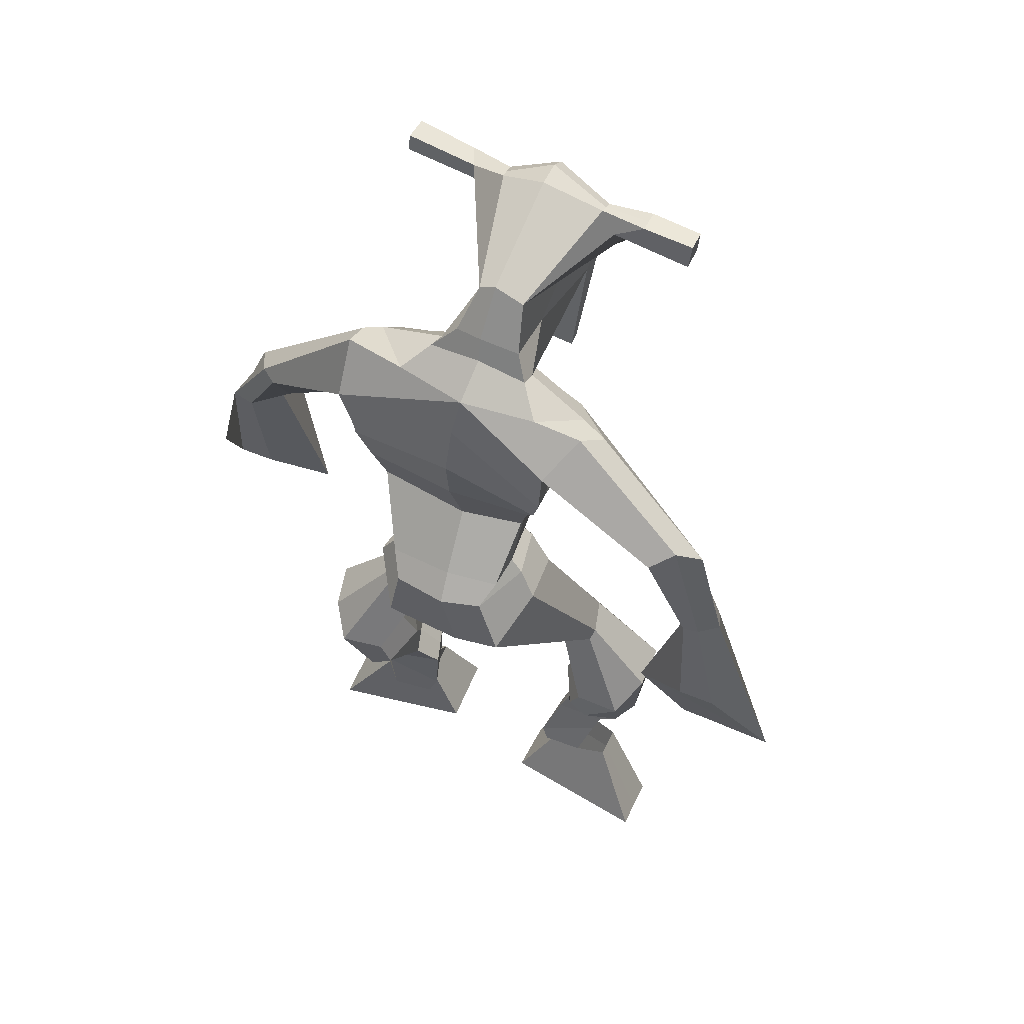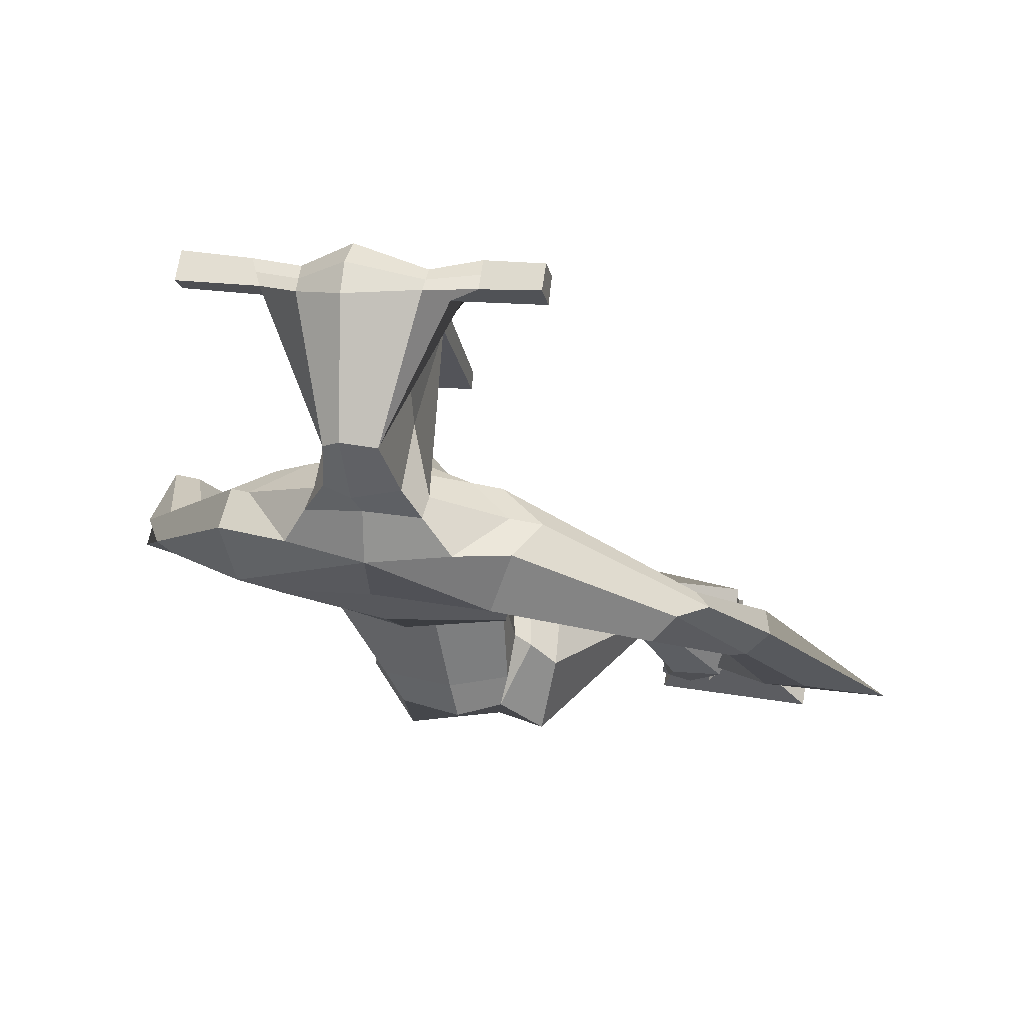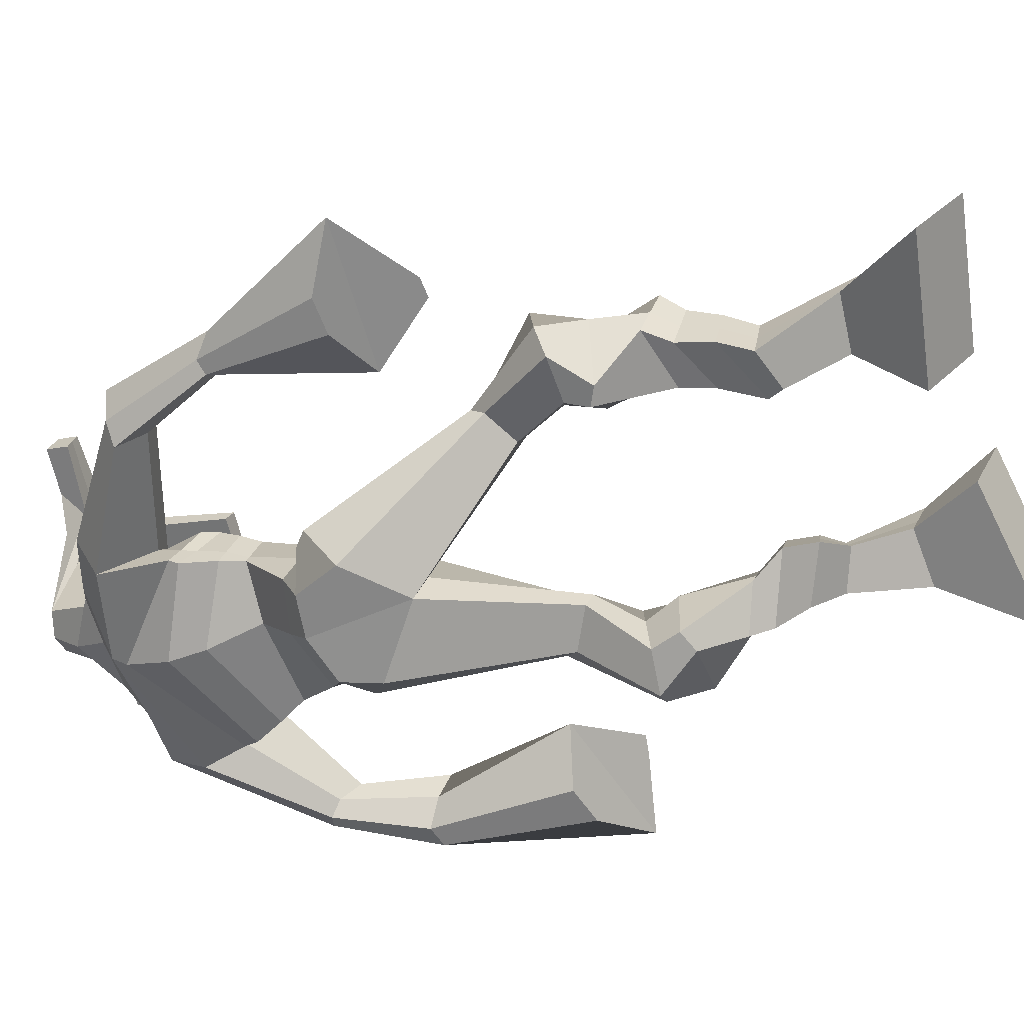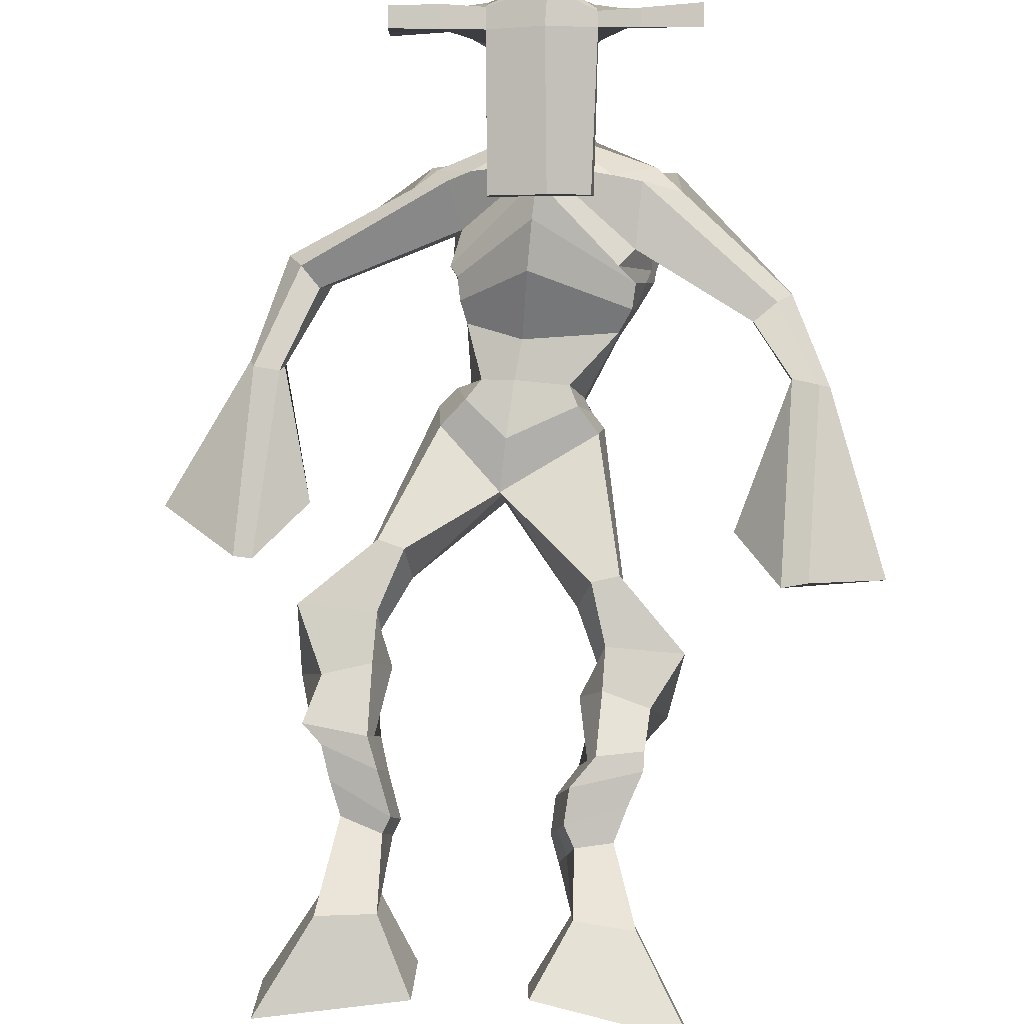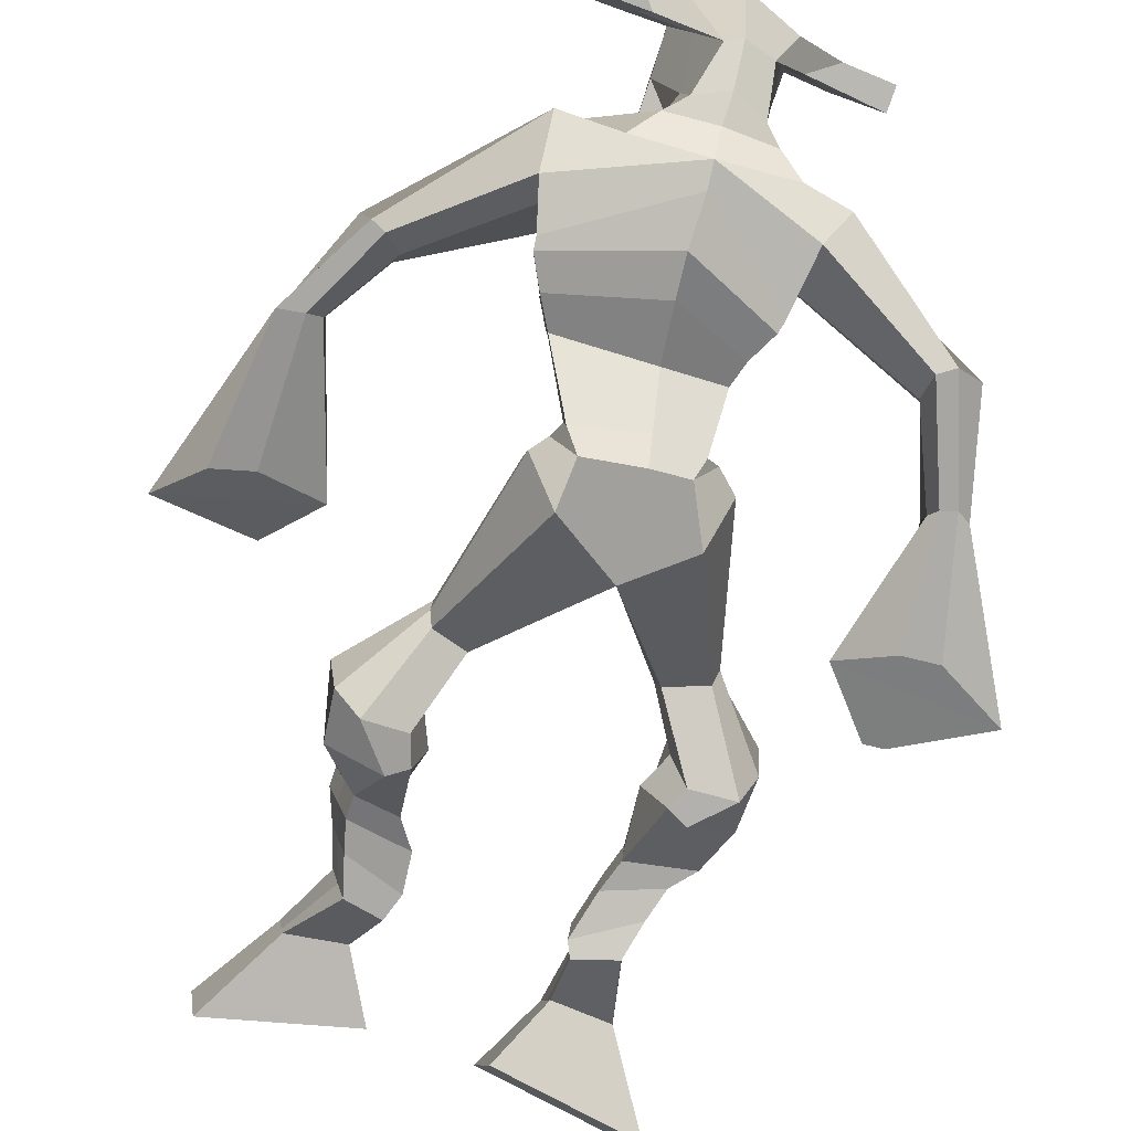
<metadata>
{"format":"obj","ext":"obj","renderer":"f3d","projection":"perspective","resolution":1024,"background":"white","views":[{"elev":70.4,"azim":-158.5,"up":"+Y"},{"elev":-1.0,"azim":-167.8,"up":"+Z"},{"elev":-69.8,"azim":-75.9,"up":"+Z"},{"elev":67.2,"azim":0.7,"up":"+Z"},{"elev":-62.2,"azim":158.2,"up":"+Z"}]}
</metadata>
<code>
o monstruo
v 0.2446 -0.2461 -0.2464
v 0.2927 -0.3222 -0.3055
v 0.2423 -0.286 -0.1967
v 0.2882 -0.3927 -0.2184
v 0.1628 -0.2476 -0.2527
v 0.08555 -0.3431 -0.333
v 0.1603 -0.2882 -0.2028
v 0.08109 -0.4135 -0.2459
v 0.2552 -0.1559 -0.2848
v 0.2443 -0.1715 -0.2242
v 0.1991 -0.1326 -0.2881
v 0.1882 -0.1471 -0.2277
v 0.266 -0.1362 -0.2761
v 0.2551 -0.1511 -0.2157
v 0.1857 -0.08972 -0.2578
v 0.1741 -0.1077 -0.1959
v 0.2487 -0.07973 -0.242
v 0.2372 -0.09768 -0.18
v 0.1766 -0.04102 -0.2507
v 0.1625 -0.06474 -0.176
v 0.2378 -0.03368 -0.2362
v 0.2238 -0.05741 -0.1615
v 0.152 -0.005301 -0.2494
v 0.1368 -0.0372 -0.1717
v 0.2255 0.07426 -0.2704
v 0.2273 0.04317 -0.158
v 0.1972 0.06328 -0.2794
v 0.1597 0.03185 -0.1731
v 0.2137 0.1044 -0.2658
v 0.2321 0.1129 -0.1492
v 0.151 0.1114 -0.2683
v 0.1245 0.1243 -0.1548
v 0.2741 0.177 -0.1875
v 0.2668 0.192 -0.1208
v 0.2235 0.2069 -0.1991
v 0.2299 0.2132 -0.1408
v 0.3998 0.3405 -0.3086
v 0.3925 0.3136 -0.2088
v 0.3301 0.4184 -0.3207
v 0.3099 0.3912 -0.1594
v 0.4939 -0.2773 -0.221
v 0.4384 -0.3628 -0.2556
v 0.4941 -0.3009 -0.1621
v 0.439 -0.405 -0.1518
v 0.5751 -0.2874 -0.2267
v 0.6425 -0.4083 -0.2753
v 0.5754 -0.3118 -0.167
v 0.6431 -0.4505 -0.1715
v 0.4776 -0.1953 -0.2709
v 0.497 -0.1926 -0.2091
v 0.5336 -0.1765 -0.2818
v 0.5489 -0.1811 -0.2214
v 0.4668 -0.1589 -0.2611
v 0.4828 -0.1635 -0.2002
v 0.5502 -0.1301 -0.261
v 0.5669 -0.1378 -0.1981
v 0.4729 -0.1131 -0.2372
v 0.4896 -0.1207 -0.1743
v 0.5653 -0.08166 -0.2644
v 0.5871 -0.09297 -0.1886
v 0.5039 -0.0679 -0.2455
v 0.5242 -0.07917 -0.1692
v 0.5676 -0.04744 -0.2652
v 0.5888 -0.06631 -0.1848
v 0.5248 0.03375 -0.3025
v 0.5332 0.01705 -0.1856
v 0.5512 0.01877 -0.3122
v 0.5981 -0.000538 -0.2049
v 0.5413 0.07363 -0.2966
v 0.5373 0.07709 -0.1784
v 0.6018 0.07606 -0.3061
v 0.6448 0.0742 -0.1956
v 0.5023 0.1449 -0.2019
v 0.517 0.1531 -0.1363
v 0.5548 0.1693 -0.2207
v 0.556 0.1709 -0.1575
v 0.4968 0.4034 -0.317
v 0.528 0.3823 -0.1614
v 0.4584 0.7725 -0.1184
v 0.4434 0.7111 0.007115
v 0.3216 0.7436 -0.1719
v 0.3357 0.6625 -0.0943
v 0.6314 0.6936 -0.1381
v 0.5754 0.6126 -0.05382
v 0.3563 0.7815 -0.1117
v 0.3486 0.7189 -0.02912
v 0.2914 0.7705 -0.1103
v 0.3155 0.7067 -0.03556
v 0.1531 0.6625 -0.2069
v 0.1335 0.6082 -0.1698
v 0.1247 0.6689 -0.1789
v 0.1075 0.634 -0.1516
v 0.08474 0.5215 -0.2267
v 0.0824 0.4802 -0.1739
v 0.06406 0.5276 -0.2253
v 0.0456 0.4869 -0.1754
v 0.06155 0.357 -0.2681
v 0.04866 0.2302 -0.2577
v 0.01234 0.3638 -0.2698
v 0.02198 0.2339 -0.2587
v 0.5553 0.7566 -0.09405
v 0.5425 0.7013 -0.005871
v 0.636 0.7489 -0.07863
v 0.5837 0.6966 -0.0134
v 0.7588 0.5564 -0.1072
v 0.7367 0.5114 -0.07072
v 0.7781 0.5599 -0.09309
v 0.7693 0.5379 -0.06231
v 0.8084 0.4323 -0.1055
v 0.7799 0.3977 -0.01281
v 0.8417 0.4215 -0.09595
v 0.8153 0.3862 -0.006114
v 0.7956 0.2304 -0.1142
v 0.7624 0.1201 -0.06479
v 0.8501 0.2098 -0.1082
v 0.7974 0.1231 -0.05438
v 0.4534 0.8873 0.1693
v 0.4497 0.8484 0.2272
v 0.3708 0.857 0.1741
v 0.3691 0.8344 0.1983
v 0.5129 0.8548 0.1758
v 0.5156 0.8243 0.2069
v 0.5166 0.7509 0.1541
v 0.4502 0.754 0.1516
v 0.376 0.7406 0.1412
v 0.4066 0.8085 -0.03955
v 0.4967 0.8042 -0.03341
v 0.457 0.8316 -0.04781
v 0.5164 0.8032 0.2001
v 0.3686 0.8061 0.188
v 0.4798 0.8635 0.007216
v 0.4585 0.8743 0.01033
v 0.4465 0.7969 0.2128
v 0.4175 0.8645 0.004244
v 0.2422 0.8457 0.1717
v 0.2404 0.8326 0.2019
v 0.2399 0.8037 0.192
v 0.2417 0.8128 0.1593
v 0.6553 0.8421 0.1924
v 0.6532 0.8257 0.2274
v 0.6544 0.7948 0.2173
v 0.6563 0.8142 0.1867
v 0.3491 0.5519 -0.1745
v 0.4323 0.5518 -0.1878
v 0.5577 0.5347 -0.1656
v 0.5545 0.5196 -0.1244
v 0.4213 0.5027 -0.114
v 0.3445 0.5337 -0.1289
v 0.3415 0.5866 -0.1711
v 0.5725 0.5454 -0.1033
v 0.3344 0.5621 -0.1148
v 0.4479 0.6317 -0.1932
v 0.5827 0.5733 -0.1601
v 0.4268 0.5596 -0.02049
v 0.5728 0.7988 0.2089
v 0.5718 0.8234 0.2168
v 0.5592 0.838 0.1845
v 0.5417 0.8194 0.1747
v 0.3114 0.8465 0.1744
v 0.3094 0.8323 0.2072
v 0.3088 0.8009 0.1964
v 0.3492 0.8192 0.1653
v 0.4514 0.6045 0.1084
v 0.4475 0.6134 0.088
v 0.373 0.6138 0.08305
v 0.5136 0.612 0.09172
v 0.5097 0.6029 0.1114
v 0.3733 0.6046 0.1032
v 0.4499 0.7525 -0.01431
v 0.3865 0.7947 -0.06943
v 0.4925 0.7481 -0.009242
v 0.4031 0.7478 -0.01845
v 0.5239 0.7838 -0.05937
v 0.455 0.7924 -0.06149
v 0.3276 0.6344 -0.1849
v 0.5774 0.578 -0.08805
v 0.3303 0.5893 -0.09517
v 0.4561 0.6863 -0.1828
v 0.6063 0.6131 -0.1529
v 0.4324 0.6177 0.01869
v 0.3237 0.6475 -0.176
v 0.5521 0.5819 -0.04563
v 0.3199 0.6108 -0.106
v 0.4579 0.7471 -0.1536
v 0.6092 0.6305 -0.1501
v 0.4384 0.678 0.01961
v 0.4248 0.5067 -0.2668
v 0.5127 0.4763 -0.2528
v 0.4109 0.445 -0.1236
v 0.3555 0.4984 -0.2559
v 0.4875 0.45 -0.1493
v 0.3657 0.455 -0.1435
v 0.08348 -0.3758 -0.2925
v 0.2438 -0.259 -0.2299
v 0.162 -0.261 -0.2362
v 0.2906 -0.355 -0.265
v 0.2494 -0.1634 -0.2542
v 0.1934 -0.1399 -0.2576
v 0.2604 -0.1436 -0.2458
v 0.1799 -0.09869 -0.2269
v 0.243 -0.08871 -0.211
v 0.1696 -0.05288 -0.2134
v 0.2308 -0.04554 -0.1988
v 0.1444 -0.02125 -0.2106
v 0.2515 0.05661 -0.2107
v 0.1283 0.05222 -0.2326
v 0.2347 0.108 -0.2084
v 0.1269 0.1203 -0.2121
v 0.2777 0.1665 -0.1621
v 0.2195 0.2234 -0.1873
v 0.3965 0.3287 -0.2501
v 0.3043 0.4588 -0.2406
v 0.6428 -0.4279 -0.2271
v 0.4942 -0.2849 -0.2016
v 0.5752 -0.2955 -0.2069
v 0.4387 -0.3824 -0.2073
v 0.4877 -0.1937 -0.2399
v 0.5416 -0.1788 -0.2513
v 0.4749 -0.1611 -0.2306
v 0.5585 -0.1339 -0.2296
v 0.4812 -0.1169 -0.2058
v 0.5762 -0.08732 -0.2265
v 0.5141 -0.07354 -0.2073
v 0.5782 -0.05688 -0.225
v 0.5042 0.02598 -0.2379
v 0.6243 0.008382 -0.2699
v 0.5279 0.07472 -0.2373
v 0.6353 0.07291 -0.2532
v 0.4997 0.1332 -0.1797
v 0.5626 0.1837 -0.2069
v 0.5387 0.4283 -0.2432
v 0.3248 0.6679 -0.1239
v 0.6047 0.6586 -0.1035
v 0.2999 0.7428 -0.0695
v 0.2672 0.7176 -0.07603
v 0.1509 0.6213 -0.1854
v 0.08921 0.6587 -0.1681
v 0.08694 0.4996 -0.2008
v 0.03811 0.509 -0.2022
v 0.1265 0.3124 -0.2502
v -0.0812 0.3195 -0.2838
v 0.6051 0.7326 -0.03833
v 0.6394 0.6924 -0.03337
v 0.7347 0.5384 -0.1078
v 0.7902 0.5524 -0.06656
v 0.7856 0.416 -0.06058
v 0.8349 0.4033 -0.04902
v 0.7057 0.2123 -0.09849
v 0.9023 0.1386 -0.07973
v 0.4514 0.8777 0.2042
v 0.37 0.8457 0.1862
v 0.5142 0.8395 0.1914
v 0.4953 0.779 0.04584
v 0.4018 0.7696 0.03443
v 0.4993 0.8333 0.1037
v 0.3918 0.8354 0.09584
v 0.2413 0.8392 0.1868
v 0.2408 0.8082 0.1756
v 0.6542 0.8339 0.2099
v 0.6554 0.8045 0.202
v 0.5567 0.5286 -0.1476
v 0.3483 0.5485 -0.1658
v 0.5784 0.5618 -0.1369
v 0.3389 0.5777 -0.1506
v 0.5572 0.8091 0.1918
v 0.5655 0.8307 0.2007
v 0.329 0.81 0.1809
v 0.3104 0.8394 0.1908
v 0.3842 0.7717 -0.04591
v 0.5187 0.7642 -0.03436
v 0.5939 0.6011 -0.1304
v 0.3299 0.6153 -0.1488
v 0.6014 0.6205 -0.1299
v 0.323 0.6336 -0.1495
v 0.3505 0.4781 -0.2061
v 0.5093 0.4584 -0.2067
v 0.4206 0.4832 -0.3035
v 0.4937 0.4616 -0.2877
v 0.4002 0.3721 -0.157
v 0.3673 0.4826 -0.2901
v 0.4989 0.4171 -0.1463
v 0.344 0.4237 -0.1416
v 0.5205 0.4452 -0.2256
v 0.3311 0.477 -0.218
f 1 5 11 9
f 4 3 7 8
f 193 195 5 6
f 193 196 4 8
f 196 194 3 4
f 6 5 1 2
f 198 12 16 200
f 7 3 10 12
f 195 7 12 198
f 194 1 9 197
f 200 16 20 202
f 12 10 14 16
f 9 11 15 13
f 197 9 13 199
f 20 18 22 24
f 16 14 18 20
f 13 15 19 17
f 199 13 17 201
f 21 23 27 25
f 17 19 23 21
f 201 17 21 203
f 202 20 24 204
f 206 28 32 208
f 203 21 25 205
f 204 24 28 206
f 24 22 26 28
f 29 31 35 33
f 28 26 30 32
f 25 27 31 29
f 205 25 29 207
f 209 33 37 211
f 207 29 33 209
f 208 32 36 210
f 32 30 34 36
f 185 184 79 83
f 210 36 40 212
f 36 34 38 40
f 33 35 39 37
f 41 49 51 45
f 44 48 47 43
f 213 46 45 215
f 213 48 44 216
f 216 44 43 214
f 46 42 41 45
f 218 220 56 52
f 47 52 50 43
f 215 218 52 47
f 214 217 49 41
f 220 222 60 56
f 52 56 54 50
f 49 53 55 51
f 217 219 53 49
f 60 64 62 58
f 56 60 58 54
f 53 57 59 55
f 219 221 57 53
f 61 65 67 63
f 57 61 63 59
f 221 223 61 57
f 222 224 64 60
f 226 228 72 68
f 223 225 65 61
f 224 226 68 64
f 64 68 66 62
f 69 73 75 71
f 68 72 70 66
f 65 69 71 67
f 225 227 69 65
f 229 211 37 73
f 227 229 73 69
f 228 230 76 72
f 72 76 74 70
f 184 181 81 79
f 230 231 78 76
f 76 78 38 74
f 73 37 77 75
f 268 159 135 257
f 133 129 122 118
f 186 182 84 80
f 274 183 82 232
f 273 185 83 233
f 183 186 80 82
f 234 235 88 86
f 82 88 92 90
f 82 80 86 88
f 79 81 87 85
f 90 92 96 94
f 235 87 91 237
f 232 82 90 236
f 87 81 89 91
f 95 93 97 99
f 236 90 94 238
f 91 89 93 95
f 237 91 95 239
f 240 98 100 241
f 239 95 99 241
f 94 96 100 98
f 238 94 98 240
f 242 102 104 243
f 83 79 101 103
f 80 84 104 102
f 104 84 106 108
f 108 106 110 112
f 83 103 107 105
f 233 83 105 244
f 243 104 108 245
f 109 111 115 113
f 245 108 112 247
f 105 107 111 109
f 244 105 109 246
f 248 113 115 249
f 246 109 113 248
f 112 110 114 116
f 247 112 116 249
f 250 117 119 251
f 250 118 122 252
f 156 155 141 140
f 131 132 117 121
f 132 134 119 117
f 130 133 118 120
f 172 169 124 125
f 174 170 126 128
f 173 174 128 127
f 270 173 127 253
f 169 171 123 124
f 269 172 125 254
f 129 133 163 167
f 128 126 134 132
f 127 128 132 131
f 253 127 131 255
f 130 125 165 168
f 254 125 130 256
f 258 137 136 257
f 161 160 136 137
f 267 161 137 258
f 159 162 138 135
f 260 142 139 259
f 158 157 139 142
f 266 156 140 259
f 265 158 142 260
f 192 189 147 148
f 276 188 145 261
f 275 192 148 262
f 189 191 146 147
f 187 190 143 144
f 188 187 144 145
f 148 147 154 151
f 261 145 153 263
f 262 148 151 264
f 147 146 150 154
f 144 143 149 152
f 145 144 152 153
f 255 131 158 265
f 252 122 156 266
f 131 121 157 158
f 122 129 155 156
f 119 134 162 159
f 256 130 161 267
f 130 120 160 161
f 251 119 159 268
f 165 164 163 168
f 164 166 167 163
f 133 130 168 163
f 123 129 167 166
f 124 123 166 164
f 125 124 164 165
f 234 86 172 269
f 80 102 171 169
f 242 101 173 270
f 101 79 174 173
f 79 85 170 174
f 86 80 169 172
f 151 154 180 177
f 263 153 179 271
f 264 151 177 272
f 154 150 176 180
f 152 149 175 178
f 153 152 178 179
f 177 180 186 183
f 271 179 185 273
f 272 177 183 274
f 180 176 182 186
f 178 175 181 184
f 179 178 184 185
f 278 277 187 188
f 277 280 190 187
f 279 281 191 189
f 284 282 192 275
f 283 278 188 276
f 282 279 189 192
f 281 283 276 191
f 280 284 275 190
f 175 272 274 181
f 176 271 273 182
f 149 264 272 175
f 150 263 271 176
f 102 242 270 171
f 85 234 269 170
f 120 251 268 160
f 134 256 267 162
f 121 252 266 157
f 129 255 265 155
f 143 262 264 149
f 146 261 263 150
f 190 275 262 143
f 191 276 261 146
f 155 265 260 141
f 157 266 259 139
f 141 260 259 140
f 162 267 258 138
f 138 258 257 135
f 126 254 256 134
f 123 253 255 129
f 170 269 254 126
f 171 270 253 123
f 117 250 252 121
f 118 250 251 120
f 111 247 249 115
f 110 246 248 114
f 114 248 249 116
f 106 244 246 110
f 107 245 247 111
f 103 243 245 107
f 84 233 244 106
f 101 242 243 103
f 93 238 240 97
f 96 239 241 100
f 97 240 241 99
f 92 237 239 96
f 89 236 238 93
f 81 232 236 89
f 88 235 237 92
f 85 87 235 234
f 182 273 233 84
f 181 274 232 81
f 160 268 257 136
f 75 77 231 230
f 71 75 230 228
f 70 74 229 227
f 74 38 211 229
f 66 70 227 225
f 63 67 226 224
f 62 66 225 223
f 67 71 228 226
f 59 63 224 222
f 58 62 223 221
f 54 58 221 219
f 50 54 219 217
f 55 59 222 220
f 43 50 217 214
f 45 51 218 215
f 51 55 220 218
f 42 216 214 41
f 46 213 216 42
f 48 213 215 47
f 35 210 212 39
f 31 208 210 35
f 30 207 209 34
f 34 209 211 38
f 26 205 207 30
f 23 204 206 27
f 22 203 205 26
f 27 206 208 31
f 19 202 204 23
f 18 201 203 22
f 14 199 201 18
f 10 197 199 14
f 15 200 202 19
f 3 194 197 10
f 5 195 198 11
f 11 198 200 15
f 2 1 194 196
f 6 2 196 193
f 8 7 195 193
f 39 212 284 280
f 78 231 283 281
f 40 38 279 282
f 231 77 278 283
f 212 40 282 284
f 38 78 281 279
f 37 39 280 277
f 77 37 277 278

</code>
